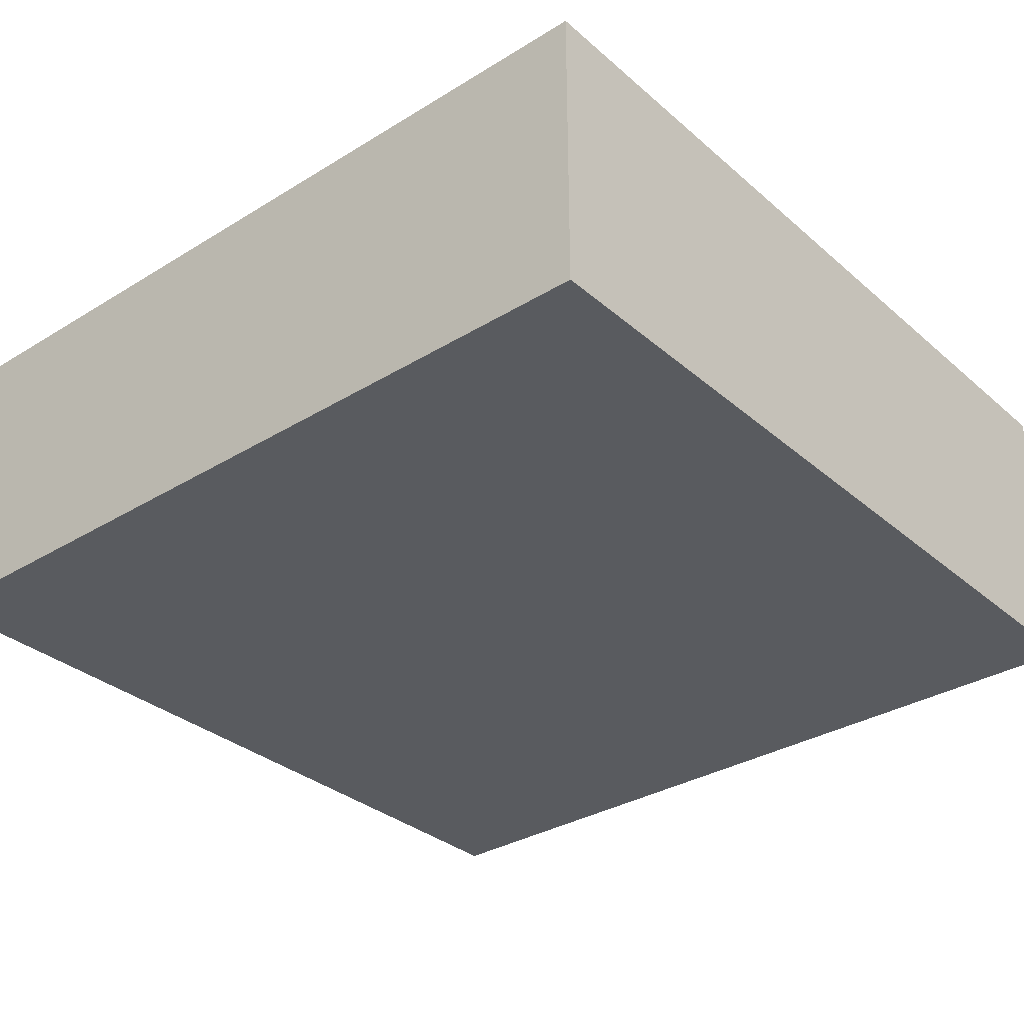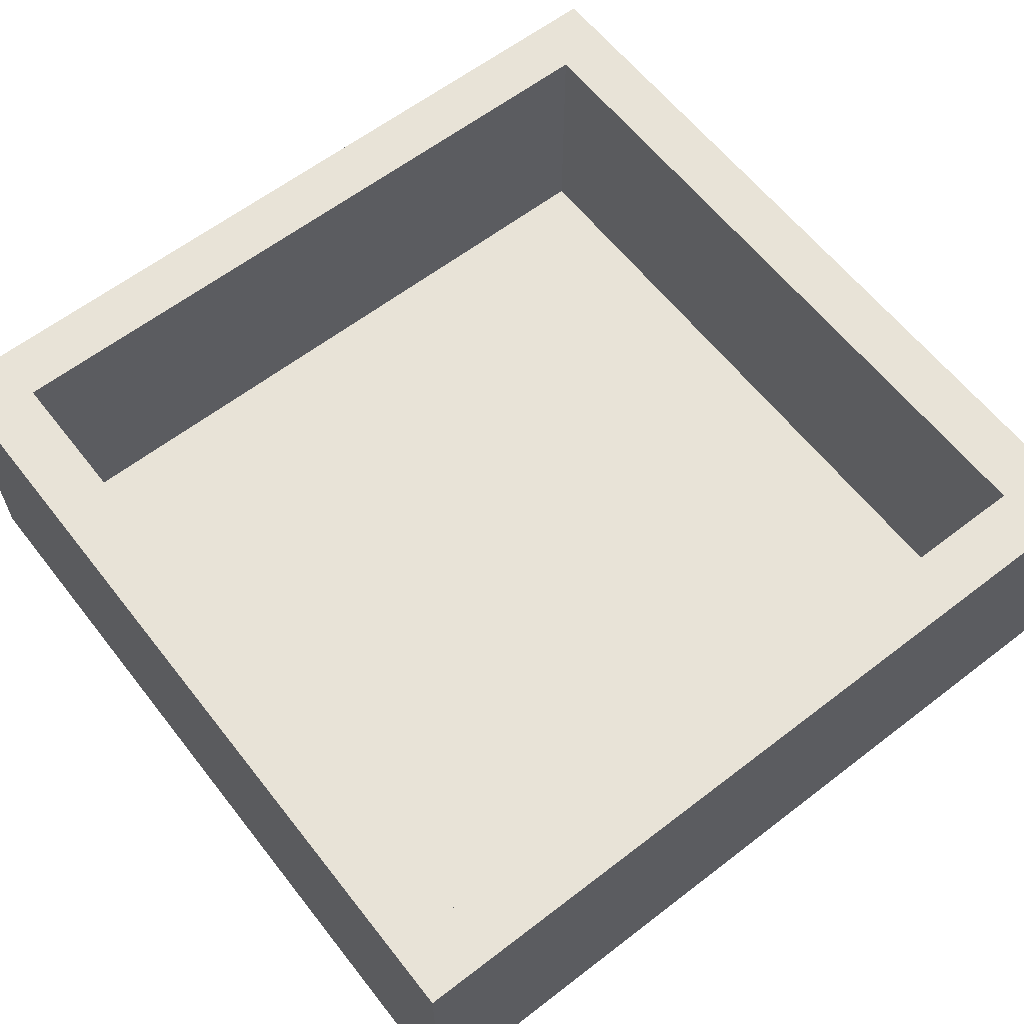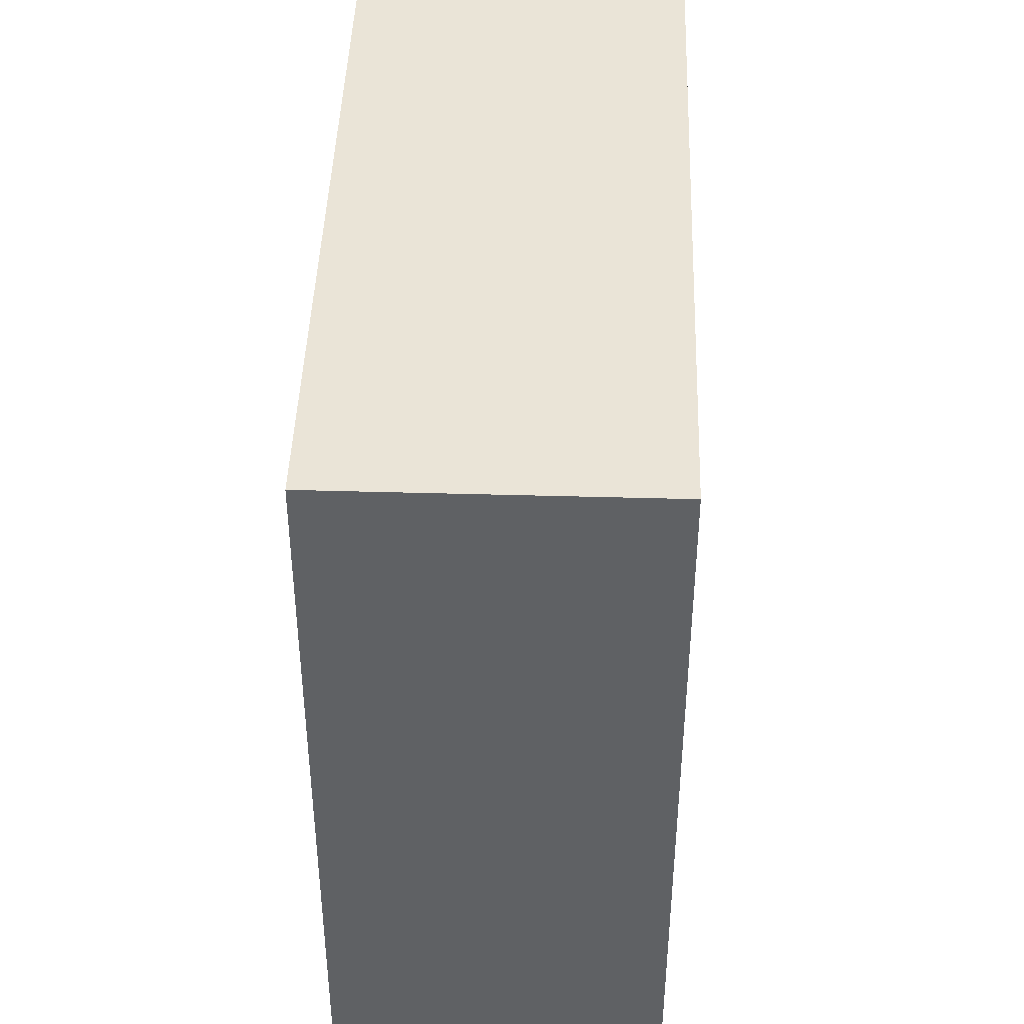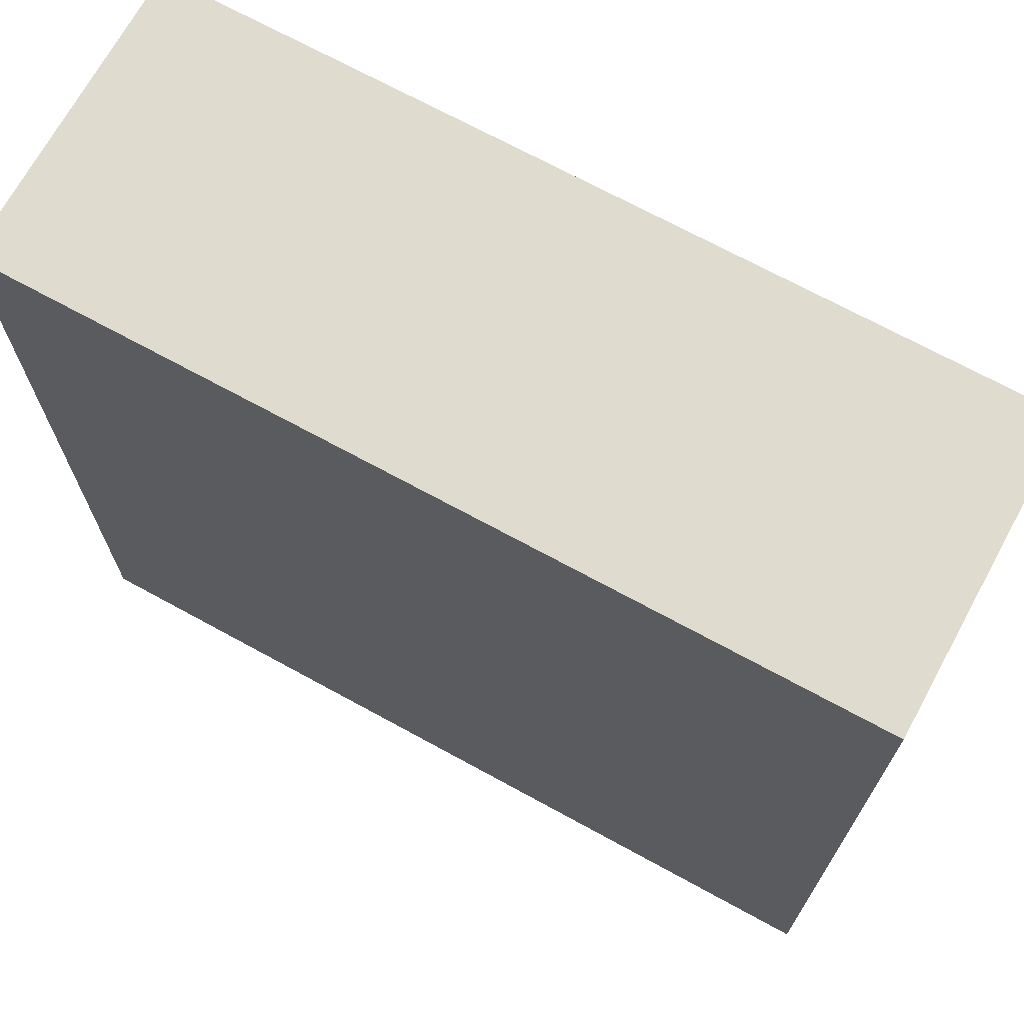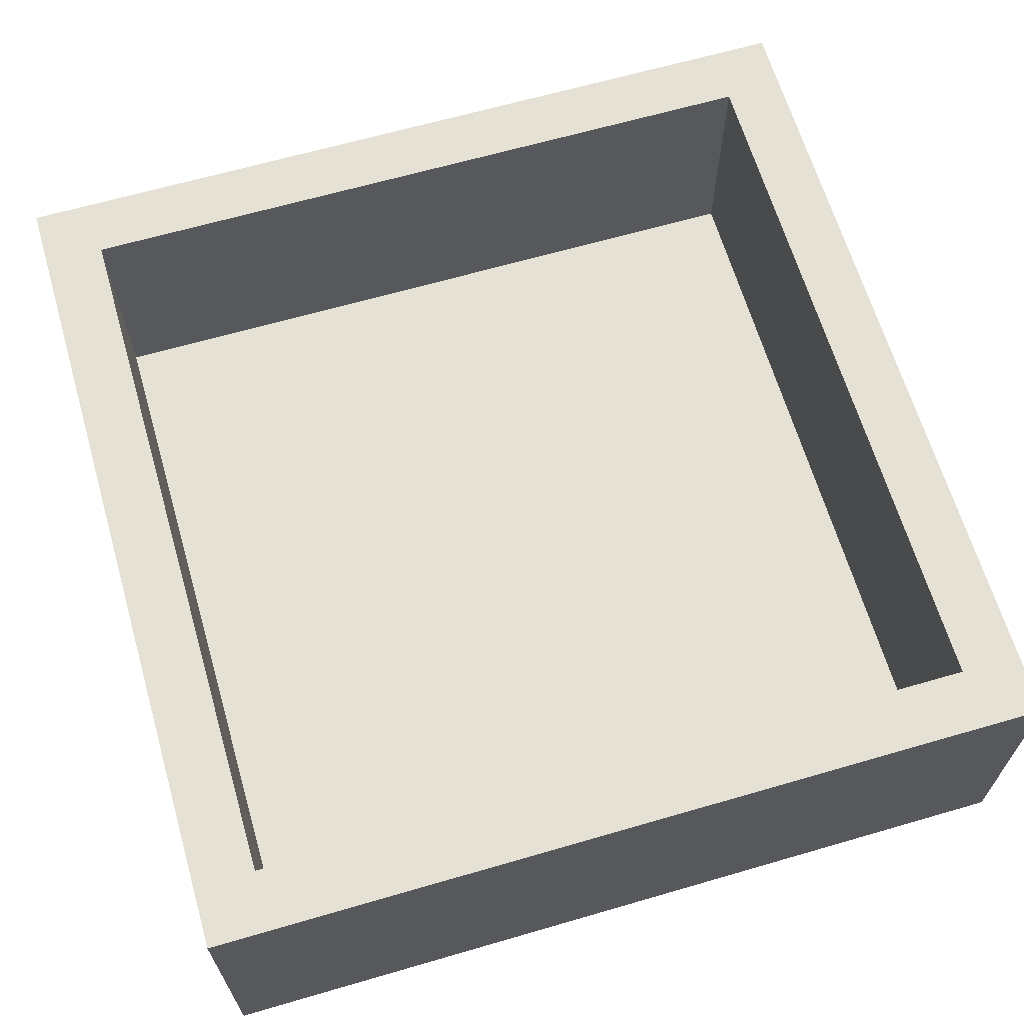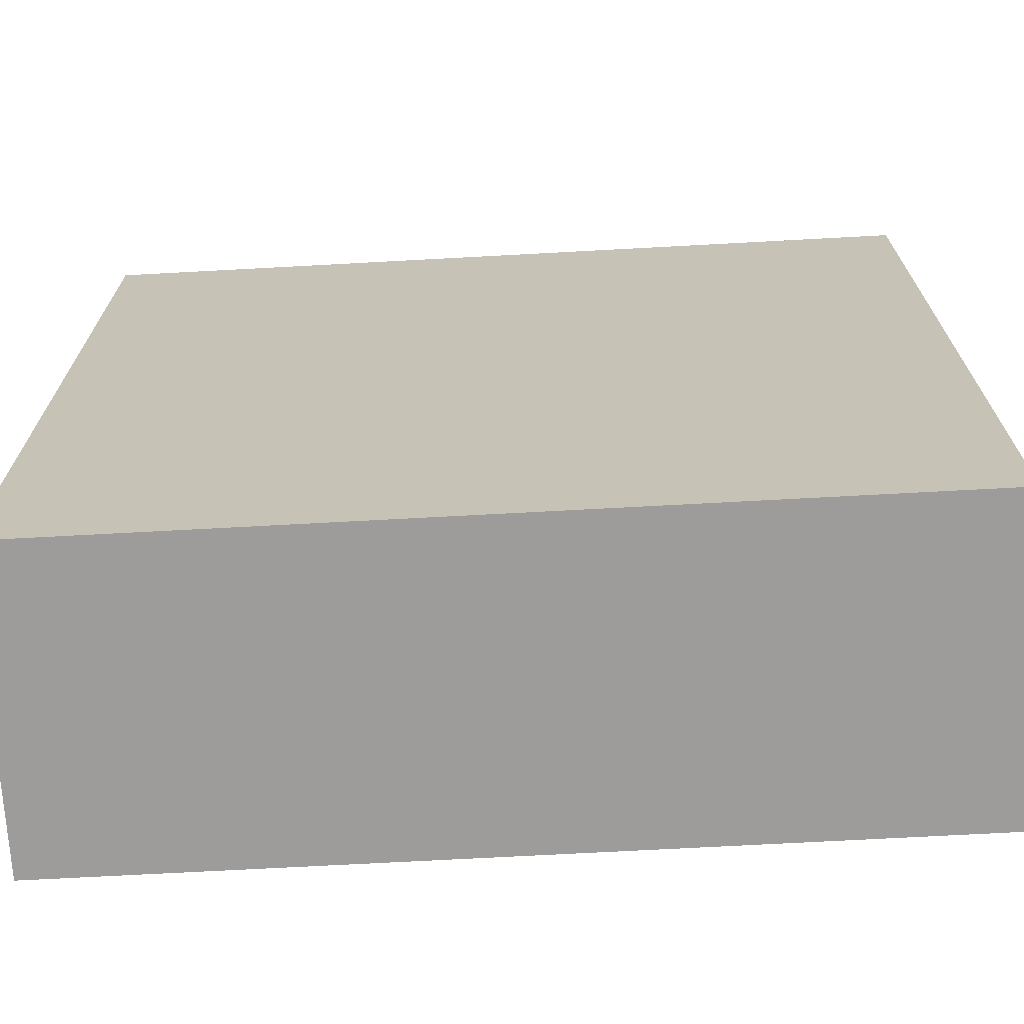
<metadata>
{"format":"obj","ext":"obj","renderer":"f3d","projection":"perspective","resolution":1024,"background":"white","views":[{"elev":-32.7,"azim":-139.7,"up":"+Z"},{"elev":61.6,"azim":142.0,"up":"+Z"},{"elev":43.8,"azim":-88.1,"up":"+Y"},{"elev":70.3,"azim":-151.3,"up":"+Y"},{"elev":65.0,"azim":-106.3,"up":"+Z"},{"elev":-70.2,"azim":-176.9,"up":"+Y"}]}
</metadata>
<code>
v 1.75 1.012 -0.25
v 0.9809 -0.9537 0
v 0.7492 0.343 0
v -0.384 1.5 0.491
v -0.9613 1.5 0.4982
v 1.75 -0.9546 -0.25
v -1.75 0.1867 1
v -1.75 -1.169 1
v -1.202 1.241 -0.25
v -0.8793 -0.5013 -0.25
v -1.227 -1.75 0.388
v 0.09981 1.5 0
v 1.5 0.8862 0
v 1.5 -0.5228 1
v 0.3762 -0.8746 0
v 1.75 1.29 0.3932
v -1.75 -1.034 0.3862
v 0.8709 -0.3433 0
v -0.8261 -1.75 -0.25
v 1.5 -0.8123 0.5017
v 0.8091 -1.75 -0.25
v -1.75 -1.75 0.5048
v -0.1445 1.5 1
v 1.75 1.75 0.5029
v 1.75 -0.2944 0.3035
v -1.5 -0.4478 1
v -0.3651 1.75 0.3573
v 1.75 -0.1822 -0.25
v -0.4719 0.9867 -0.25
v 0.786 1.75 -0.25
v -0.9471 -0.8661 0
v 1.5 -1.5 0
v 1.152 1.75 1
v -1.5 0.559 1
v 1.75 0.5697 0.3661
v 0.8418 -1.5 0.5099
v -0.6204 1.5 0
v 1.5 -1.5 1
v -1.5 0.04275 0.4995
v 1.126 -1.207 -0.25
v -1.5 0.4506 0
v -0.778 1.75 1
v -1.75 1.75 0.3746
v -1.199 1.75 0.372
v 1.75 -1.75 1
v 0.1474 -1.5 0.4966
v 0.4808 -1.5 1
v -0.734 -0.06733 0
v 1.75 0.4222 -0.25
v 0.6193 0.9568 0
v -0.8919 -1.75 1
v 1.75 1.75 1
v -1.5 -0.4579 0
v -1.75 1.03 -0.25
v -1.5 -0.7726 0.4999
v -0.09258 0.6914 0
v -1.75 -1.75 -0.25
v 1.75 0.971 1
v 1.75 -0.8563 1
v -0.8894 0.8149 0
v -1.75 1.75 1
v -0.07299 -1.5 0
v 1.5 -0.5642 0
v -0.4268 -1.75 0.378
v -1.5 -1.5 0
v 0.4645 1.022 -0.25
v 1.5 0.8009 0.418
v 1.5 -0.03046 0.56
v 0.8824 -1.75 1
v -1.5 0.8105 0.4999
v 0.4048 -1.75 0.3749
v -1.75 -1.75 1
v 1.5 0.04065 1
v -0.7299 0.2174 -0.25
v -0.001017 -1.75 1
v -1.5 -1.5 1
v 0.1257 0.2023 -0.25
v -1.75 -0.5349 1
v 0.9491 1.5 0.4945
v -0.8334 1.75 -0.25
v -0.7535 1.5 1
v -1.75 0.1617 -0.25
v 0.3347 1.75 0.2458
v -0.6837 -1.5 0.4161
v -1.75 0.6631 0.3737
v 1.75 1.75 -0.25
v 0.3348 1.5 0.4976
v 0.6289 -1.5 0
v -0.004931 -1.75 -0.25
v 1.75 -1.75 0.2678
v 0.6723 1.5 1
v 1.224 -1.75 0.3571
v -1.75 1.75 -0.25
v 0.8338 1.5 0
v -1.5 1.5 0
v 1.5 1.5 0
v 1.5 1.5 1
v -1.5 1.5 1
v 1.5 0.5504 1
v 0.8886 -0.4953 -0.25
v -0.4081 -1.5 1
v 1.5 0.182 0
v -0.3615 -0.1564 -0.25
v -1.75 -0.2211 0.3766
v -0.7073 -1.5 0
v 1.027 0.3425 -0.25
v -0.03618 -0.5373 -0.25
v -0.3277 -0.8296 0
v -1.75 1.068 1
v 1.75 0.06547 1
v -1.181 0.7275 -0.25
v -0.4174 -1.145 -0.25
v 0.1403 -0.1801 0
v 1.75 -1.121 0.4643
v 1.255 1.05 -0.25
v 0.2705 1.75 1
v -1.125 -1.183 -0.25
v 0.3943 -1.147 -0.25
v 1.75 -1.75 -0.25
v -1.75 -0.7546 -0.25
v 1.007 1.75 0.3748
v -0.01423 1.75 -0.25
f 103 107 10
f 65 105 31
f 74 29 77
f 99 97 67
f 28 106 49
f 122 66 29
f 32 63 2
f 19 11 57
f 95 37 5
f 96 79 94
f 86 16 1
f 96 97 79
f 34 7 26
f 72 76 8
f 116 33 121
f 116 91 33
f 99 58 97
f 111 54 9
f 61 44 43
f 2 63 18
f 102 13 3
f 95 70 41
f 59 45 114
f 90 45 92
f 104 85 82
f 17 22 8
f 86 121 24
f 80 9 93
f 114 6 25
f 101 84 76
f 65 55 76
f 50 3 13
f 82 10 120
f 12 37 56
f 37 4 5
f 43 44 93
f 51 75 101
f 53 48 41
f 94 12 50
f 21 71 89
f 106 77 66
f 69 71 92
f 9 80 29
f 47 69 38
f 89 71 64
f 47 38 36
f 56 50 12
f 95 5 98
f 12 87 4
f 63 32 20
f 103 10 74
f 26 76 55
f 60 56 37
f 13 102 67
f 102 18 63
f 96 67 97
f 14 110 73
f 73 68 14
f 16 35 1
f 22 11 72
f 40 21 118
f 19 89 64
f 14 20 38
f 67 102 68
f 107 100 118
f 52 24 33
f 120 104 82
f 101 47 46
f 88 15 62
f 32 88 36
f 67 68 99
f 28 25 6
f 61 98 42
f 103 74 77
f 1 49 115
f 113 3 56
f 3 18 102
f 82 111 74
f 120 57 17
f 118 89 112
f 64 51 11
f 112 10 107
f 59 25 110
f 78 104 17
f 113 108 15
f 52 58 16
f 21 119 92
f 41 70 39
f 54 82 85
f 121 30 83
f 85 43 54
f 9 29 111
f 113 56 48
f 61 43 109
f 100 106 28
f 32 38 20
f 77 106 100
f 22 17 57
f 121 33 24
f 62 108 105
f 85 109 43
f 37 12 4
f 73 99 68
f 23 81 4
f 120 10 117
f 115 66 30
f 115 49 106
f 60 41 48
f 75 71 69
f 45 59 38
f 35 16 58
f 98 70 95
f 81 23 42
f 69 92 45
f 23 87 91
f 81 98 5
f 109 85 7
f 52 97 58
f 53 31 48
f 36 88 46
f 109 7 34
f 32 2 88
f 82 54 111
f 41 60 95
f 72 51 76
f 98 34 70
f 63 68 102
f 18 15 2
f 65 53 55
f 58 99 110
f 72 8 22
f 90 92 119
f 91 79 97
f 86 30 121
f 44 27 80
f 119 21 40
f 78 8 26
f 119 40 6
f 51 72 11
f 41 39 53
f 93 44 80
f 82 74 10
f 20 14 68
f 113 15 18
f 34 98 109
f 66 77 29
f 83 122 27
f 83 27 116
f 12 94 87
f 104 7 85
f 108 48 31
f 61 42 44
f 80 27 122
f 122 30 66
f 93 54 43
f 51 64 75
f 90 114 45
f 74 111 29
f 79 91 87
f 122 29 80
f 78 7 104
f 52 33 97
f 21 92 71
f 119 6 90
f 23 4 87
f 103 77 107
f 121 83 116
f 24 52 16
f 5 4 81
f 38 59 14
f 58 110 35
f 28 6 100
f 62 105 84
f 19 112 89
f 26 55 39
f 96 94 13
f 49 1 35
f 44 42 27
f 19 117 112
f 45 38 69
f 116 27 42
f 50 56 3
f 40 100 6
f 48 56 60
f 112 117 10
f 79 87 94
f 35 25 49
f 66 115 106
f 57 120 117
f 13 94 50
f 100 107 77
f 114 90 6
f 96 13 67
f 31 105 108
f 91 116 23
f 62 84 46
f 101 46 84
f 42 23 116
f 101 76 51
f 55 53 39
f 34 26 39
f 88 2 15
f 86 115 30
f 78 26 7
f 65 31 53
f 20 68 63
f 47 101 75
f 89 118 21
f 40 118 100
f 86 24 16
f 61 109 98
f 118 112 107
f 65 76 84
f 8 78 17
f 73 110 99
f 81 42 98
f 69 47 75
f 75 64 71
f 22 57 11
f 113 18 3
f 108 113 48
f 47 36 46
f 34 39 70
f 32 36 38
f 120 17 104
f 110 14 59
f 57 117 19
f 30 122 83
f 76 26 8
f 86 1 115
f 25 35 110
f 28 49 25
f 62 46 88
f 105 65 84
f 64 11 19
f 15 108 62
f 25 59 114
f 93 9 54
f 37 95 60
f 97 33 91

</code>
